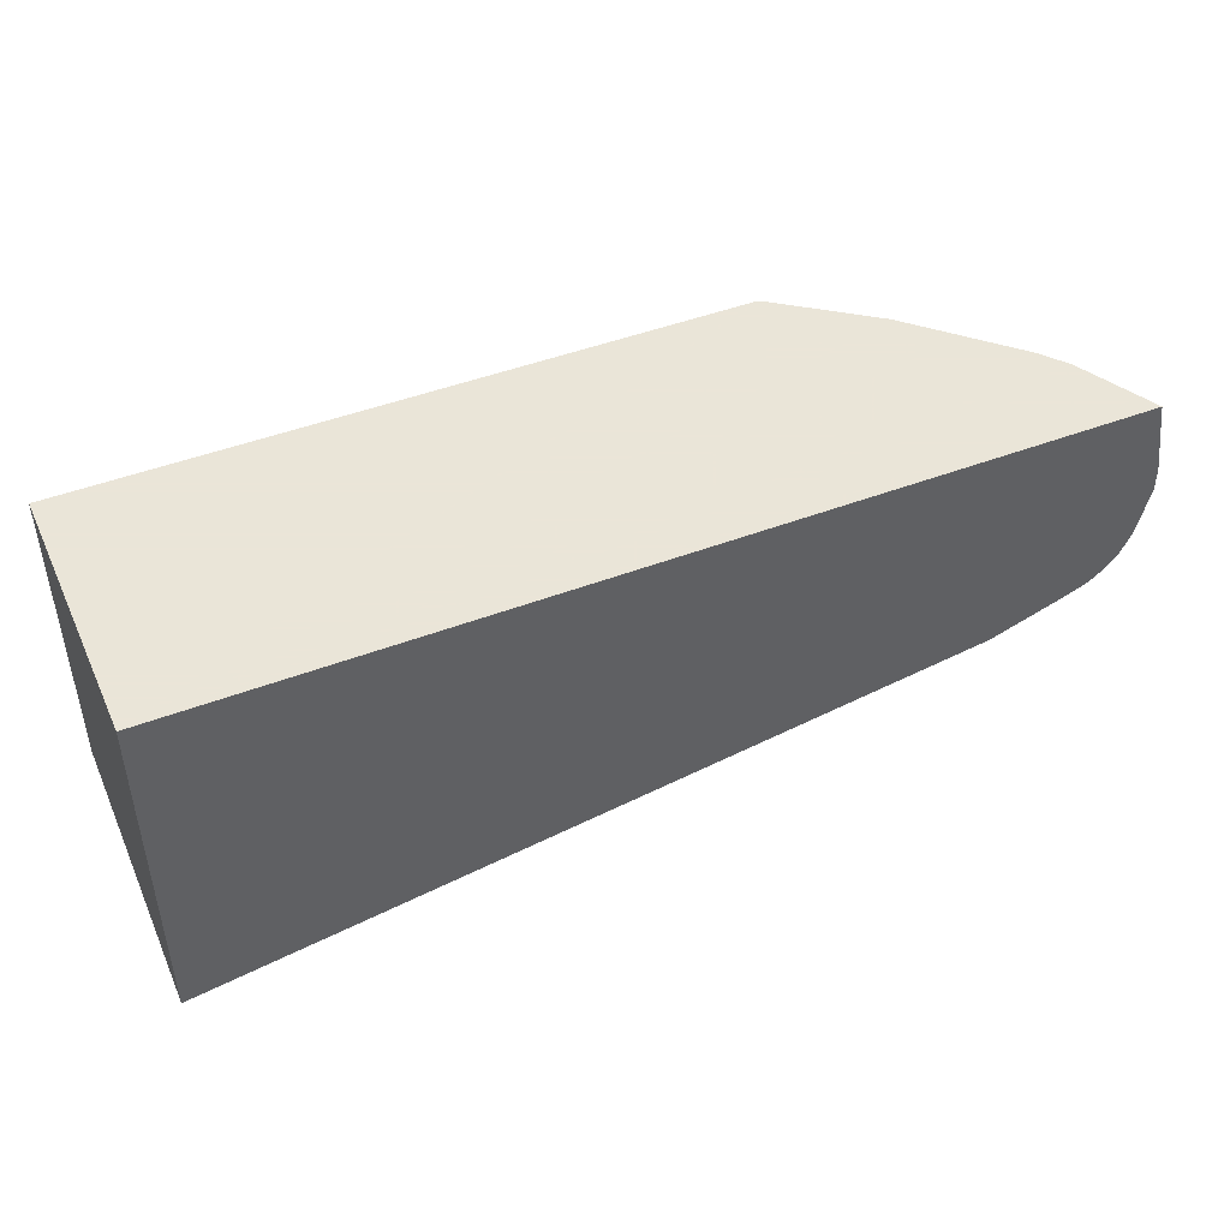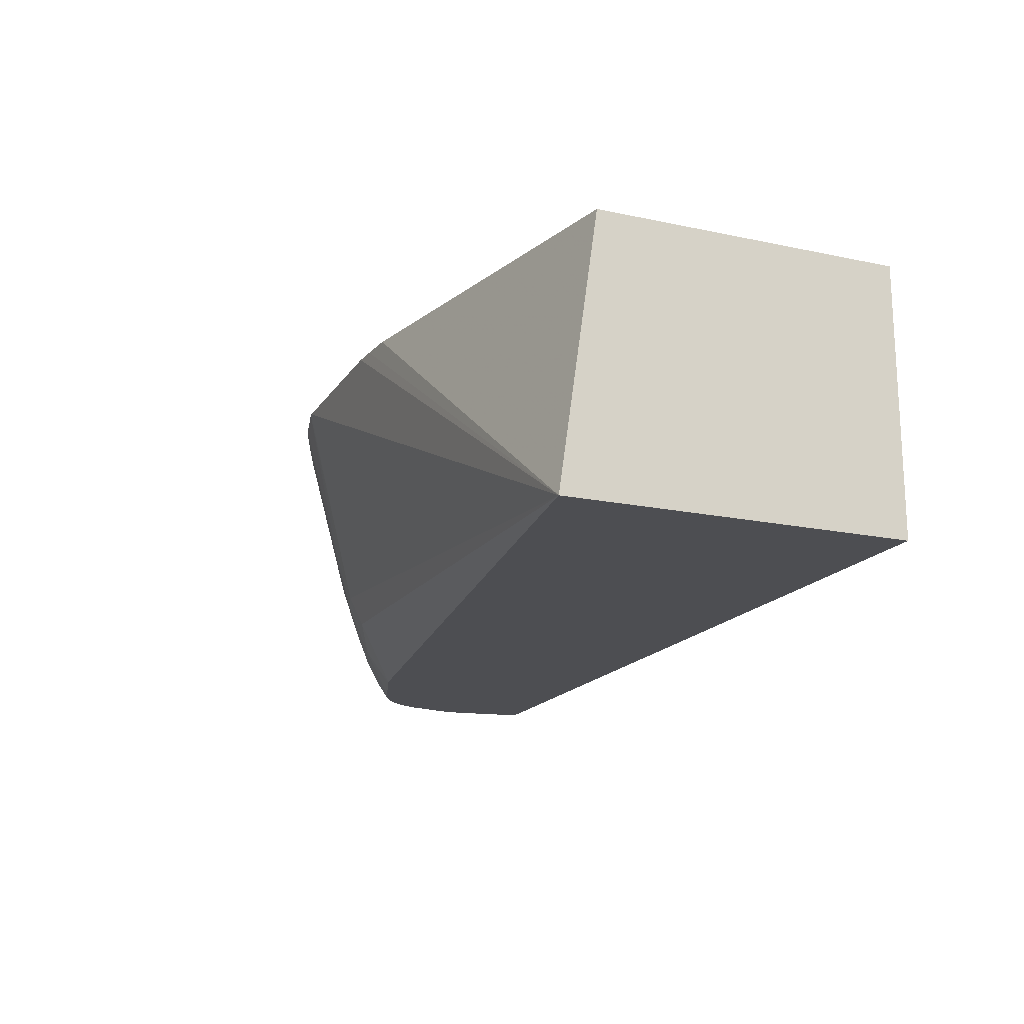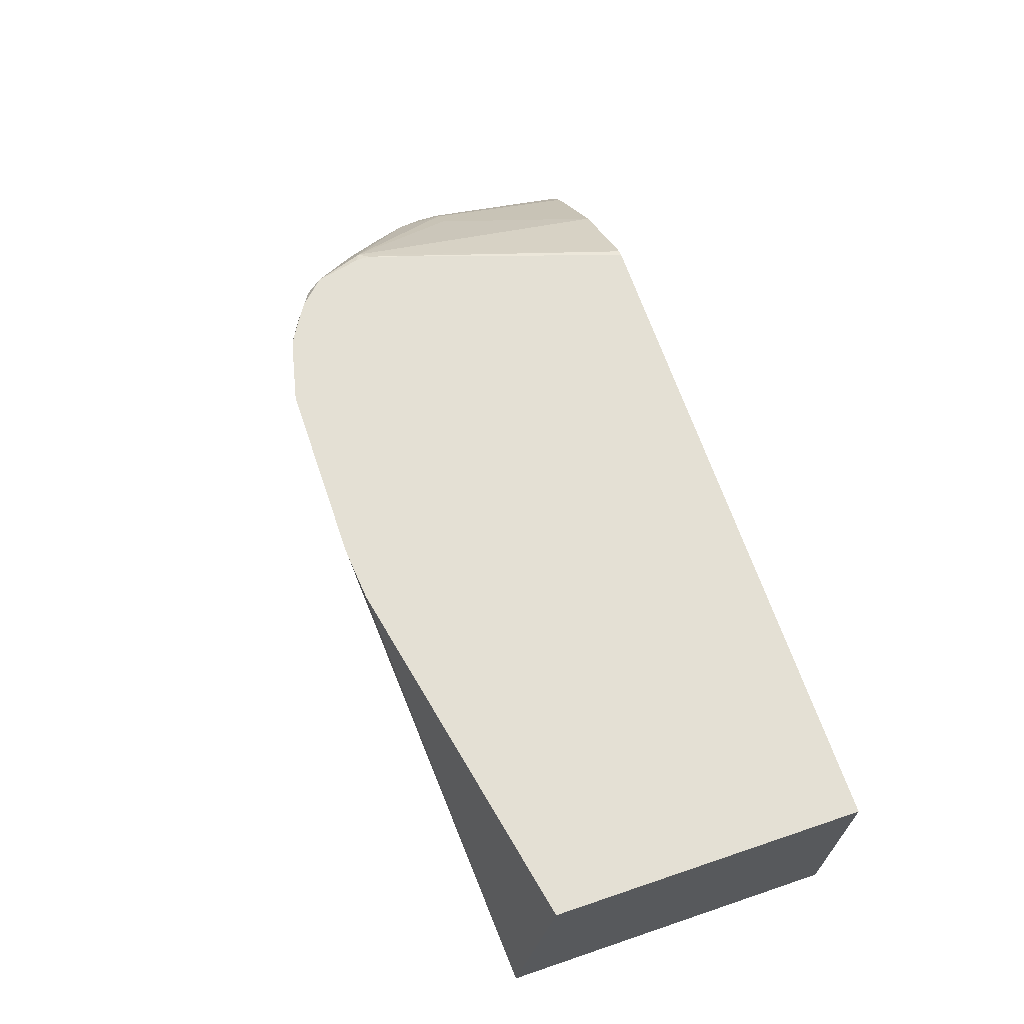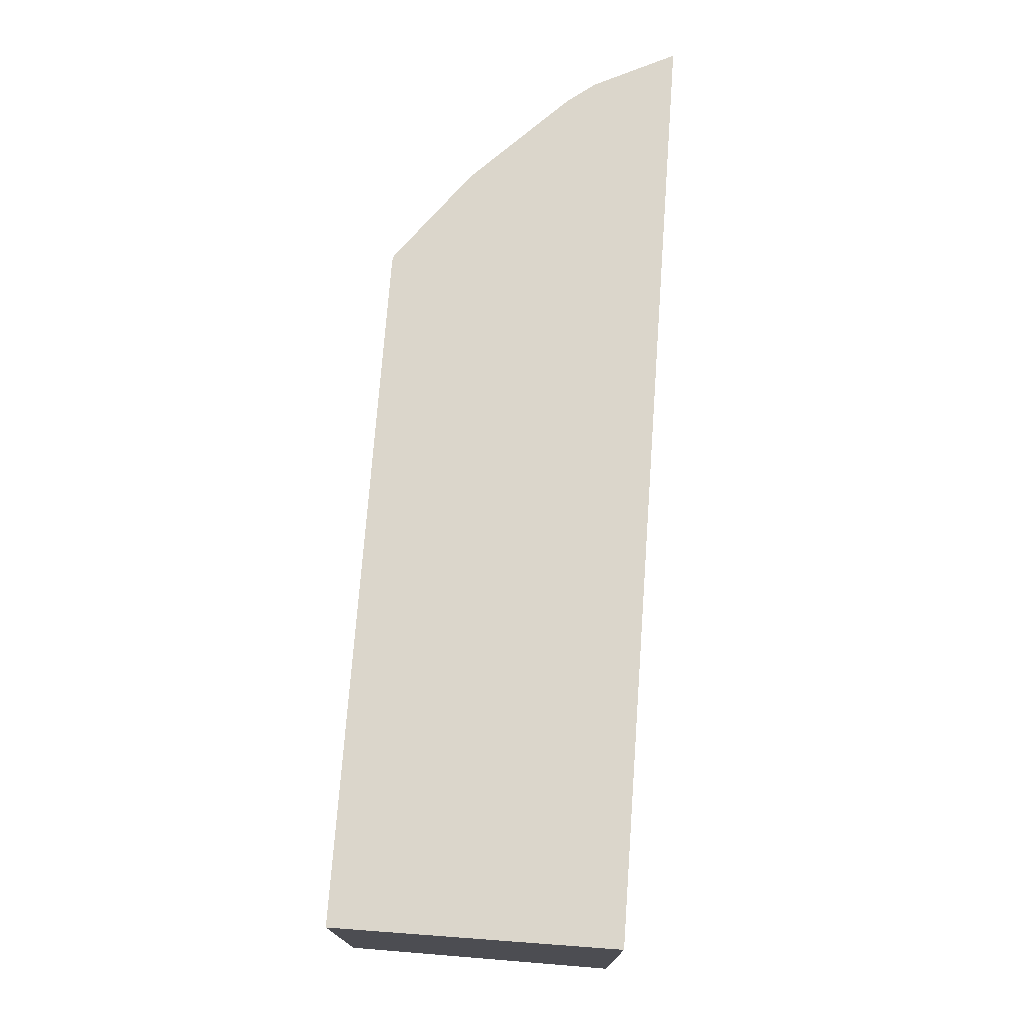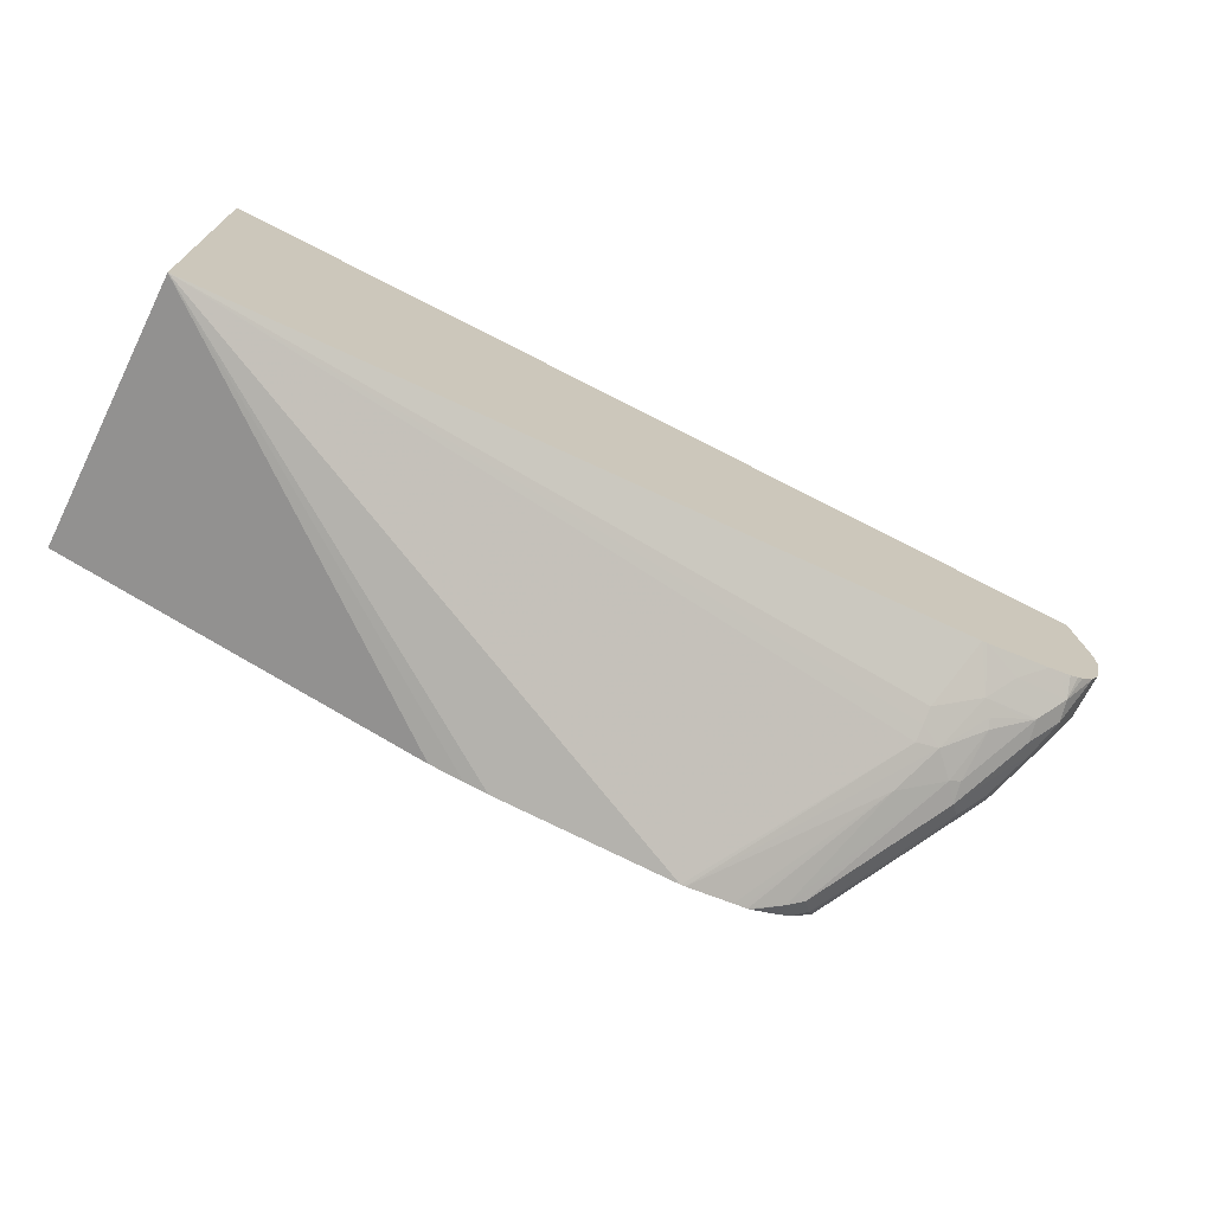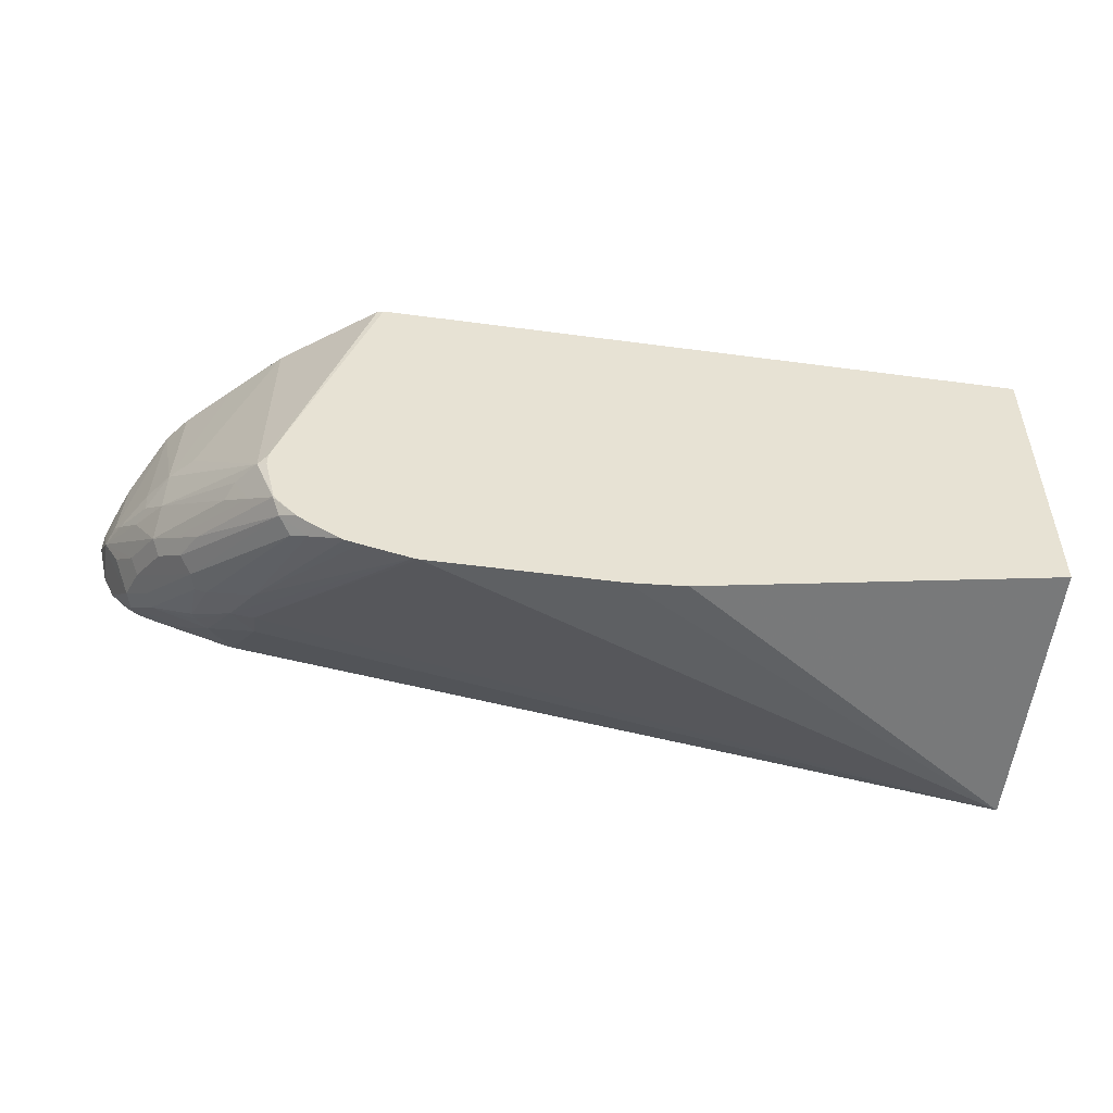
<metadata>
{"format":"obj","ext":"obj","renderer":"f3d","projection":"perspective","resolution":1024,"background":"white","views":[{"elev":45.5,"azim":156.1,"up":"+Y"},{"elev":-17.2,"azim":67.1,"up":"+Z"},{"elev":66.0,"azim":71.2,"up":"+Z"},{"elev":73.5,"azim":94.2,"up":"+Y"},{"elev":-71.4,"azim":152.8,"up":"+Y"},{"elev":-50.9,"azim":-8.3,"up":"+Y"}]}
</metadata>
<code>
v -0.5923 -0.562 0.03037
v -0.5965 -0.5614 0.03037
v -0.7158 -0.4772 -0.1193
v -0.08028 -0.5271 -0.2001
v -0.4375 -0.562 0.03037
v -0.6363 -0.5521 0.03037
v -0.7158 -0.4921 -0.08203
v -0.7357 -0.4723 -0.1218
v -0.7158 -0.4706 -0.1326
v -0.08028 -0.2323 -0.2001
v -0.08028 -0.4936 0.03037
v -0.3894 -0.5579 0.03037
v -0.4176 -0.5604 0.03037
v -0.7158 -0.464 -0.1458
v -0.7357 -0.4269 -0.2001
v -0.644 -0.5502 0.03037
v -0.6485 -0.549 0.03037
v -0.6761 -0.5369 0.01988
v -0.7556 -0.4723 -0.1019
v -0.7689 -0.4507 -0.1458
v -0.7655 -0.4474 -0.1541
v -0.7556 -0.4441 -0.1657
v -0.08028 -0.2323 0.03037
v -0.8556 -0.2323 -0.2001
v -0.7403 -0.4257 -0.2001
v -0.6512 -0.548 0.03037
v -0.674 -0.5348 0.03037
v -0.6993 -0.5203 0.0232
v -0.6893 -0.5303 0.01325
v -0.7689 -0.4706 -0.08616
v -0.7655 -0.4673 -0.1044
v -0.8053 -0.4275 -0.164
v -0.7954 -0.4325 -0.1616
v -0.7755 -0.4242 -0.1856
v -0.8252 -0.4076 -0.1839
v -0.6405 -0.2323 0.03037
v -0.8656 -0.297 -0.2001
v -0.855 -0.2784 -0.179
v -0.8484 -0.2718 -0.1657
v -0.855 -0.2323 -0.1988
v -0.8 -0.4059 -0.2001
v -0.6859 -0.5268 0.03037
v -0.7059 -0.5071 0.02981
v -0.7655 -0.4673 -0.04972
v -0.7788 -0.4607 -0.07623
v -0.8186 -0.4209 -0.1359
v -0.8285 -0.4109 -0.1657
v -0.8086 -0.4308 -0.1458
v -0.8207 -0.3979 -0.2001
v -0.8071 -0.4033 -0.2001
v -0.8457 -0.3766 -0.2001
v -0.8398 -0.3825 -0.2001
v -0.8339 -0.3884 -0.2001
v -0.8289 -0.3926 -0.2001
v -0.6455 -0.2323 0.02911
v -0.7147 -0.4563 0.03037
v -0.8656 -0.3169 -0.2001
v -0.855 -0.358 -0.1591
v -0.8484 -0.3513 -0.1458
v -0.8484 -0.2323 -0.1855
v -0.8219 -0.2323 -0.1326
v -0.8288 -0.2323 -0.1464
v -0.7054 -0.5065 0.03037
v -0.7224 -0.464 0.02649
v -0.7258 -0.4872 0.009932
v -0.7855 -0.4474 -0.0696
v -0.7987 -0.4408 -0.09611
v -0.8053 -0.4275 -0.08947
v -0.8252 -0.4076 -0.1293
v -0.8417 -0.3845 -0.1524
v -0.8484 -0.3712 -0.1657
v -0.8484 -0.3712 -0.2001
v -0.725 -0.2323 -0.03057
v -0.7147 -0.4678 0.03037
v -0.8633 -0.3264 -0.2001
v -0.8417 -0.3646 -0.1326
v -0.8593 -0.3423 -0.2001
v -0.8556 -0.3567 -0.2001
v -0.855 -0.358 -0.1988
v -0.8252 -0.3878 -0.1094
v -0.8202 -0.3604 -0.09942
v -0.802 -0.3646 -0.07291
v -0.8046 -0.2323 -0.1101
v -0.7821 -0.3646 -0.05304
v -0.802 -0.4043 -0.07291
v -0.739 -0.4607 0.003298
v -0.7456 -0.4673 -0.009945
v -0.7649 -0.2323 -0.07032
v -0.8186 -0.3811 -0.09611
f 36 55 56
f 39 59 61
f 39 60 40
f 37 58 38
f 38 58 59
f 39 61 62
f 37 57 58
f 38 59 39
f 39 62 60
f 43 66 44
f 43 63 64
f 43 64 65
f 43 65 66
f 44 66 45
f 45 66 67
f 45 67 46
f 46 68 69
f 46 67 68
f 42 63 43
f 35 54 49
f 28 43 44
f 35 52 53
f 46 69 70
f 28 42 43
f 28 44 45
f 28 45 30
f 28 30 29
f 30 45 46
f 30 46 47
f 30 47 48
f 35 53 54
f 30 48 32
f 30 32 31
f 32 48 47
f 32 47 35
f 34 35 41
f 35 49 50
f 35 50 41
f 35 47 51
f 35 51 52
f 85 87 86
f 46 70 47
f 81 89 82
f 47 71 72
f 64 82 85
f 64 85 86
f 64 86 65
f 65 86 87
f 65 87 68
f 65 68 66
f 66 68 67
f 68 85 80
f 64 84 82
f 68 87 85
f 73 88 82
f 73 82 84
f 76 80 89
f 76 89 81
f 80 85 89
f 82 88 83
f 82 89 85
f 27 42 28
f 72 79 78
f 64 73 84
f 63 74 64
f 61 82 83
f 47 72 51
f 55 73 64
f 55 64 56
f 56 64 74
f 57 75 58
f 58 76 59
f 58 75 77
f 58 77 78
f 58 78 79
f 58 79 72
f 58 72 71
f 58 71 70
f 58 70 69
f 58 69 68
f 58 68 80
f 58 80 76
f 59 76 81
f 59 81 61
f 61 81 82
f 47 70 71
f 25 34 41
f 19 29 30
f 24 38 39
f 3 8 9
f 4 10 23
f 4 23 11
f 4 11 12
f 4 12 13
f 4 13 5
f 4 9 14
f 4 14 15
f 3 9 4
f 4 15 25
f 4 41 50
f 4 50 49
f 4 49 54
f 4 54 53
f 4 53 52
f 4 52 51
f 4 51 72
f 4 72 78
f 4 25 41
f 4 78 77
f 2 8 3
f 2 6 7
f 24 39 40
f 1 2 3
f 1 3 4
f 1 4 5
f 1 5 13
f 1 13 12
f 1 12 11
f 1 11 23
f 2 7 8
f 1 23 36
f 1 74 63
f 1 63 42
f 1 42 27
f 1 27 26
f 1 26 17
f 1 17 16
f 1 16 6
f 1 6 2
f 1 56 74
f 4 77 75
f 1 36 56
f 4 57 37
f 14 22 15
f 15 22 25
f 17 26 18
f 18 27 28
f 18 28 29
f 18 29 19
f 18 26 27
f 19 30 31
f 10 36 23
f 19 31 20
f 20 32 33
f 20 33 21
f 21 33 22
f 22 33 32
f 22 32 35
f 22 35 34
f 24 37 38
f 4 75 57
f 20 31 32
f 10 55 36
f 22 34 25
f 10 88 73
f 4 37 24
f 10 73 55
f 4 24 10
f 6 16 7
f 7 17 18
f 7 18 19
f 7 19 8
f 8 19 20
f 8 20 21
f 7 16 17
f 8 21 22
f 8 22 14
f 8 14 9
f 10 24 40
f 10 83 88
f 10 40 60
f 10 60 62
f 10 62 61
f 10 61 83

</code>
